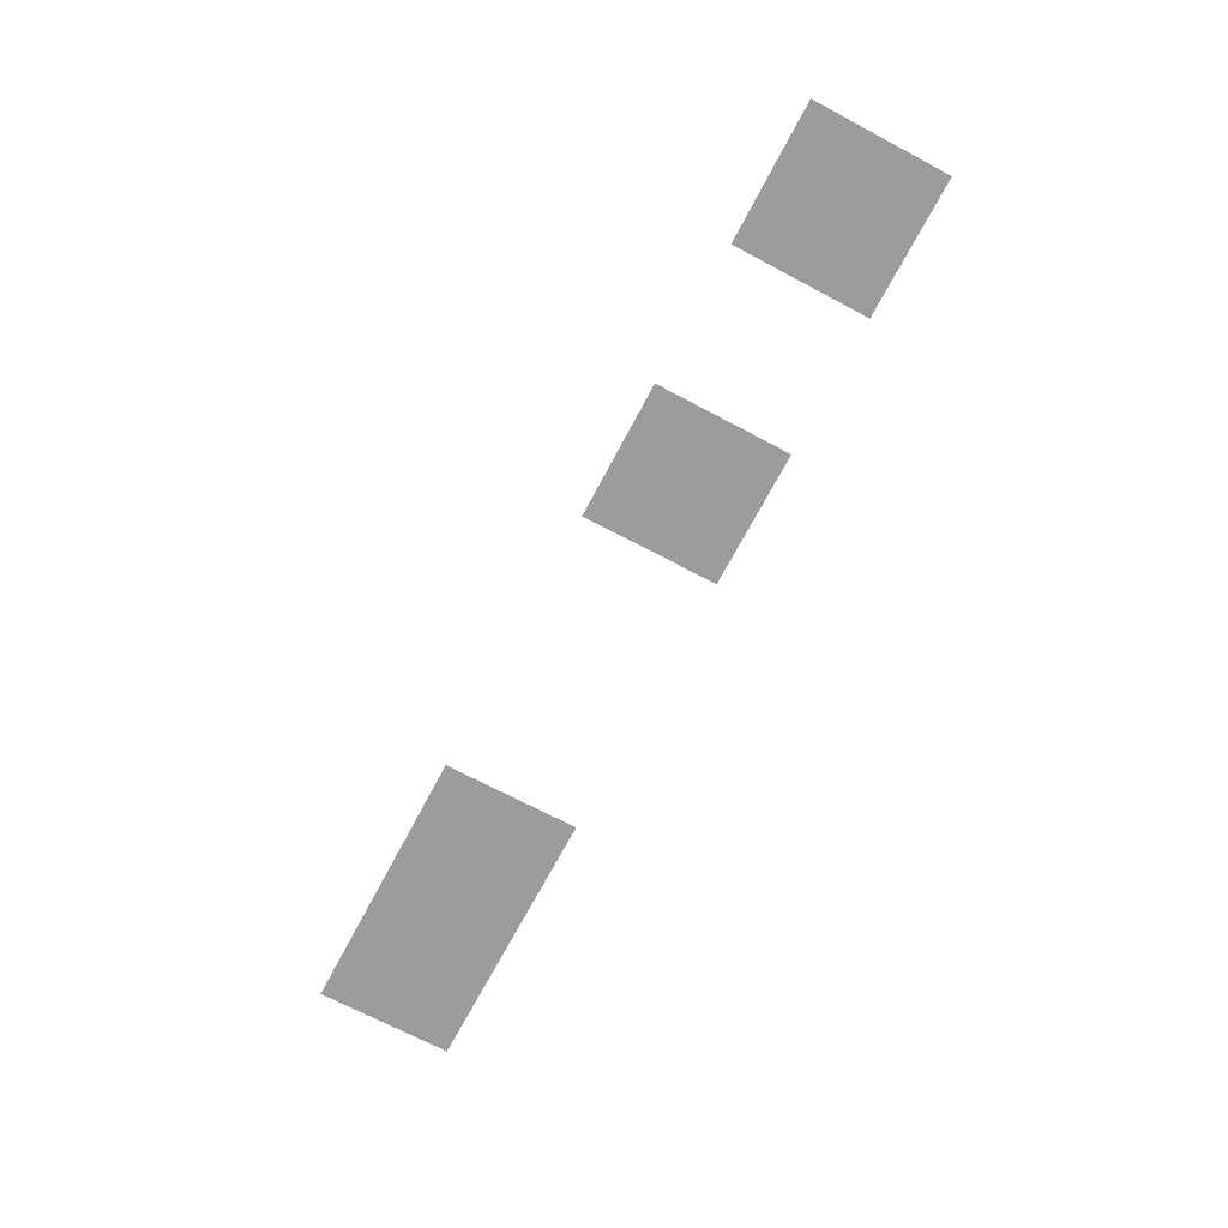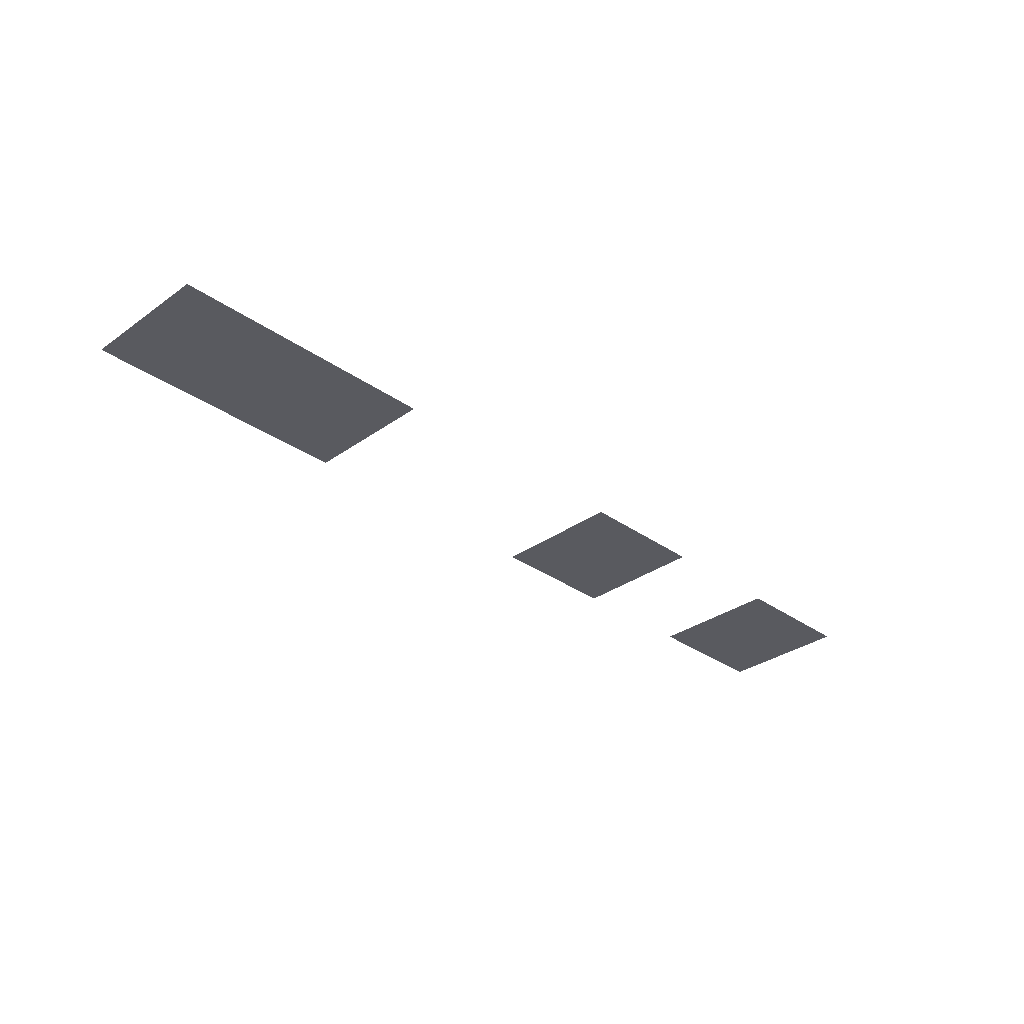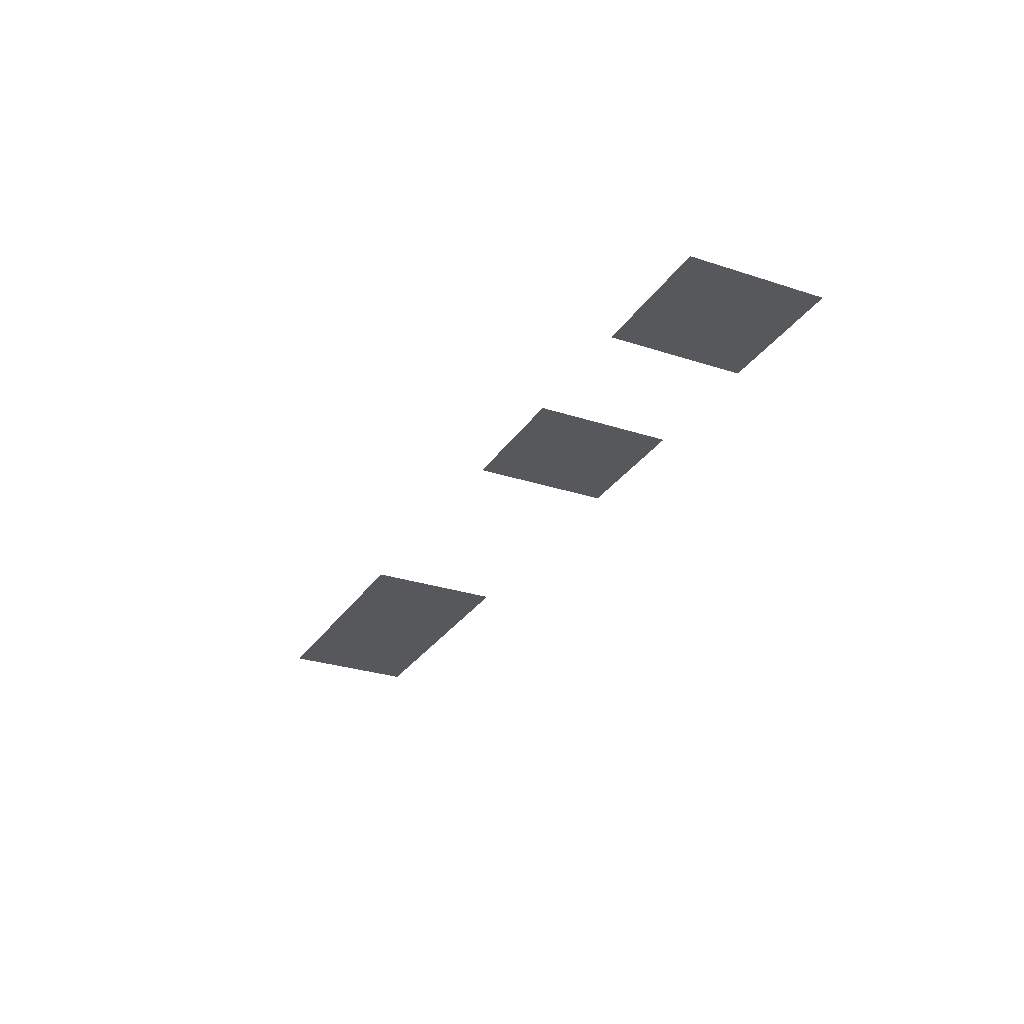
<metadata>
{"format":"obj","ext":"obj","renderer":"f3d","projection":"perspective","resolution":1024,"background":"white","views":[{"elev":-70.3,"azim":62.1,"up":"+Z"},{"elev":-31.9,"azim":-44.9,"up":"+Z"},{"elev":-28.3,"azim":63.6,"up":"+Z"}]}
</metadata>
<code>
v -2 -38 0
v -3 -38 0
v -3 -37 0
v -2 -37 0
v -4 -38 0
v -5 -38 0
v -5 -37 0
v -4 -37 0
v -7 -38 0
v -8 -38 0
v -8 -37 0
v -7 -37 0
v -8 -38 0
v -9 -38 0
v -9 -37 0
v -8 -37 0
g Puzzle1_mesh_0015
f 1 2 3 4
f 5 6 7 8
f 9 10 11 12
f 13 14 15 16

</code>
